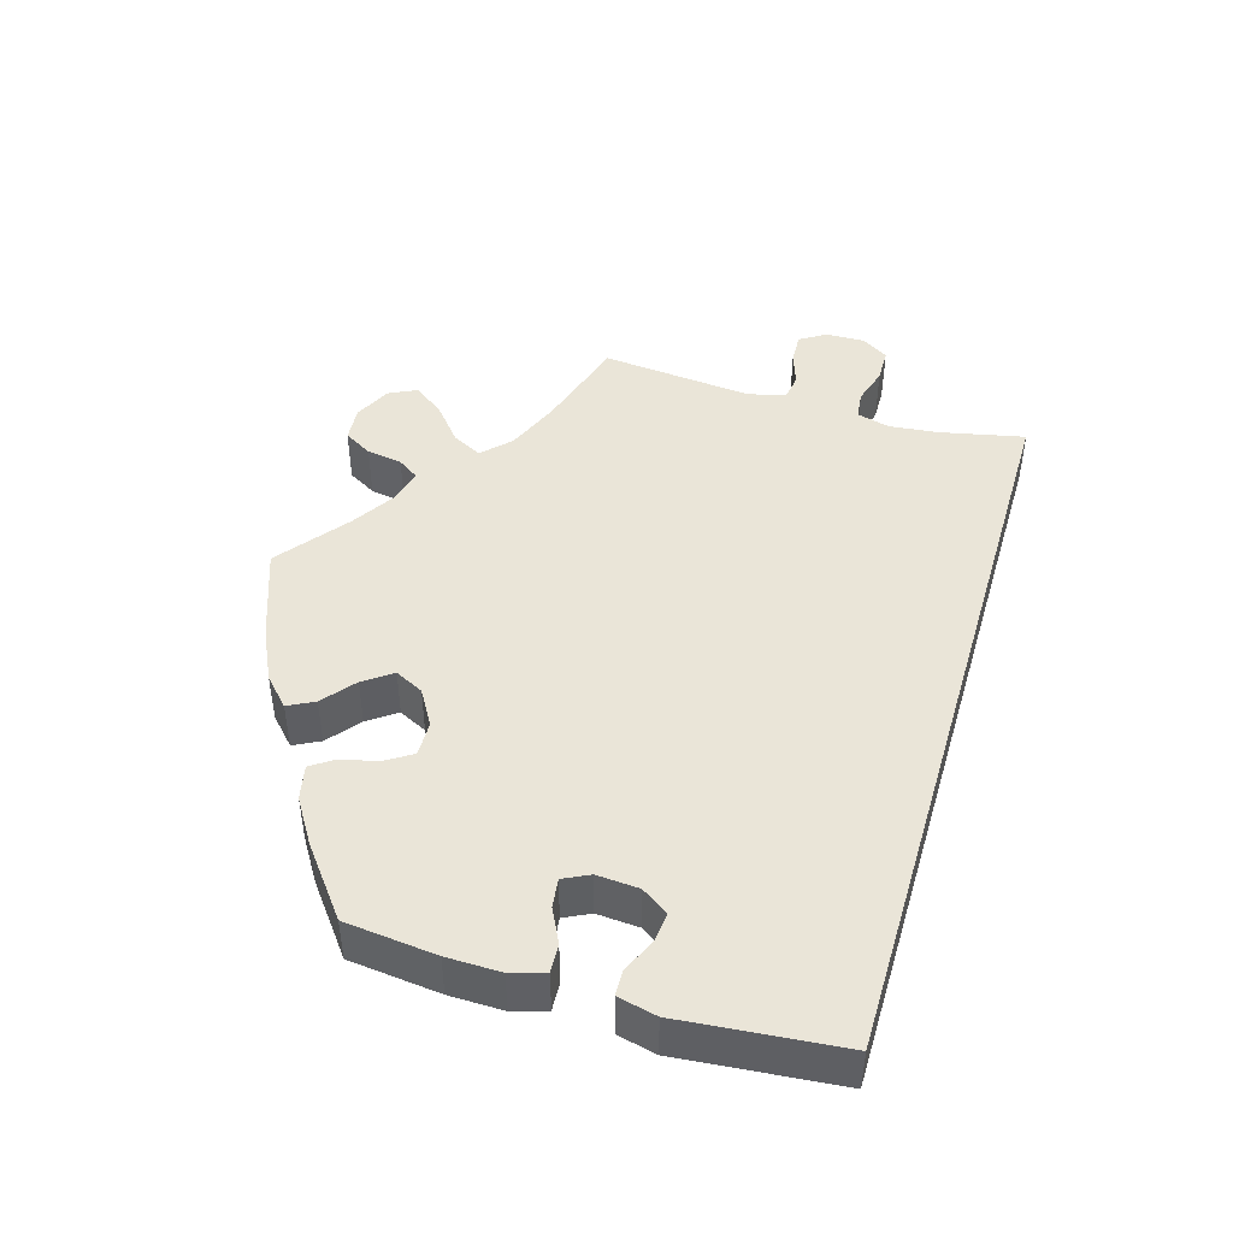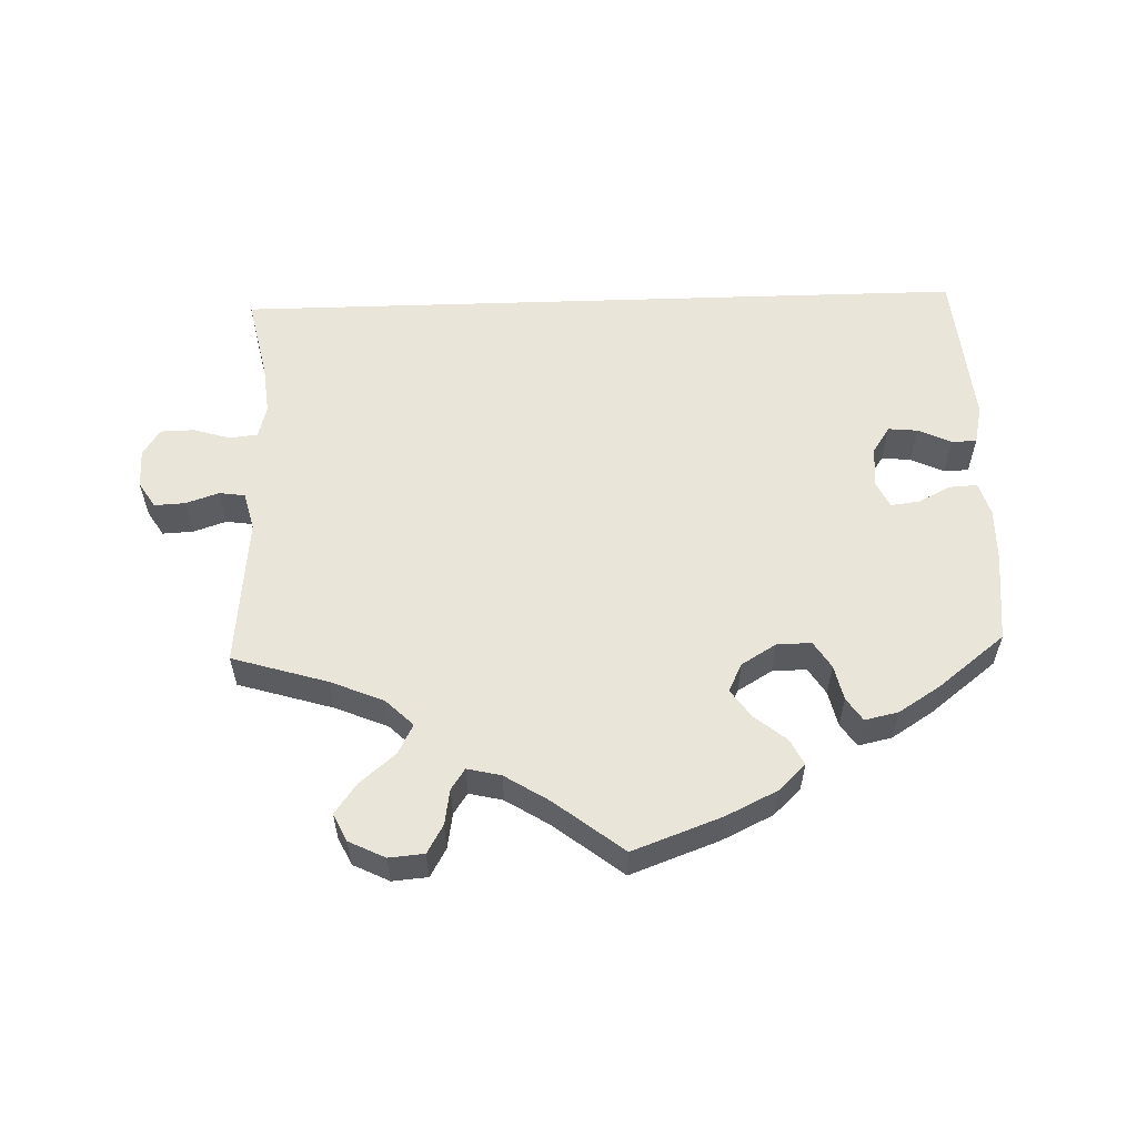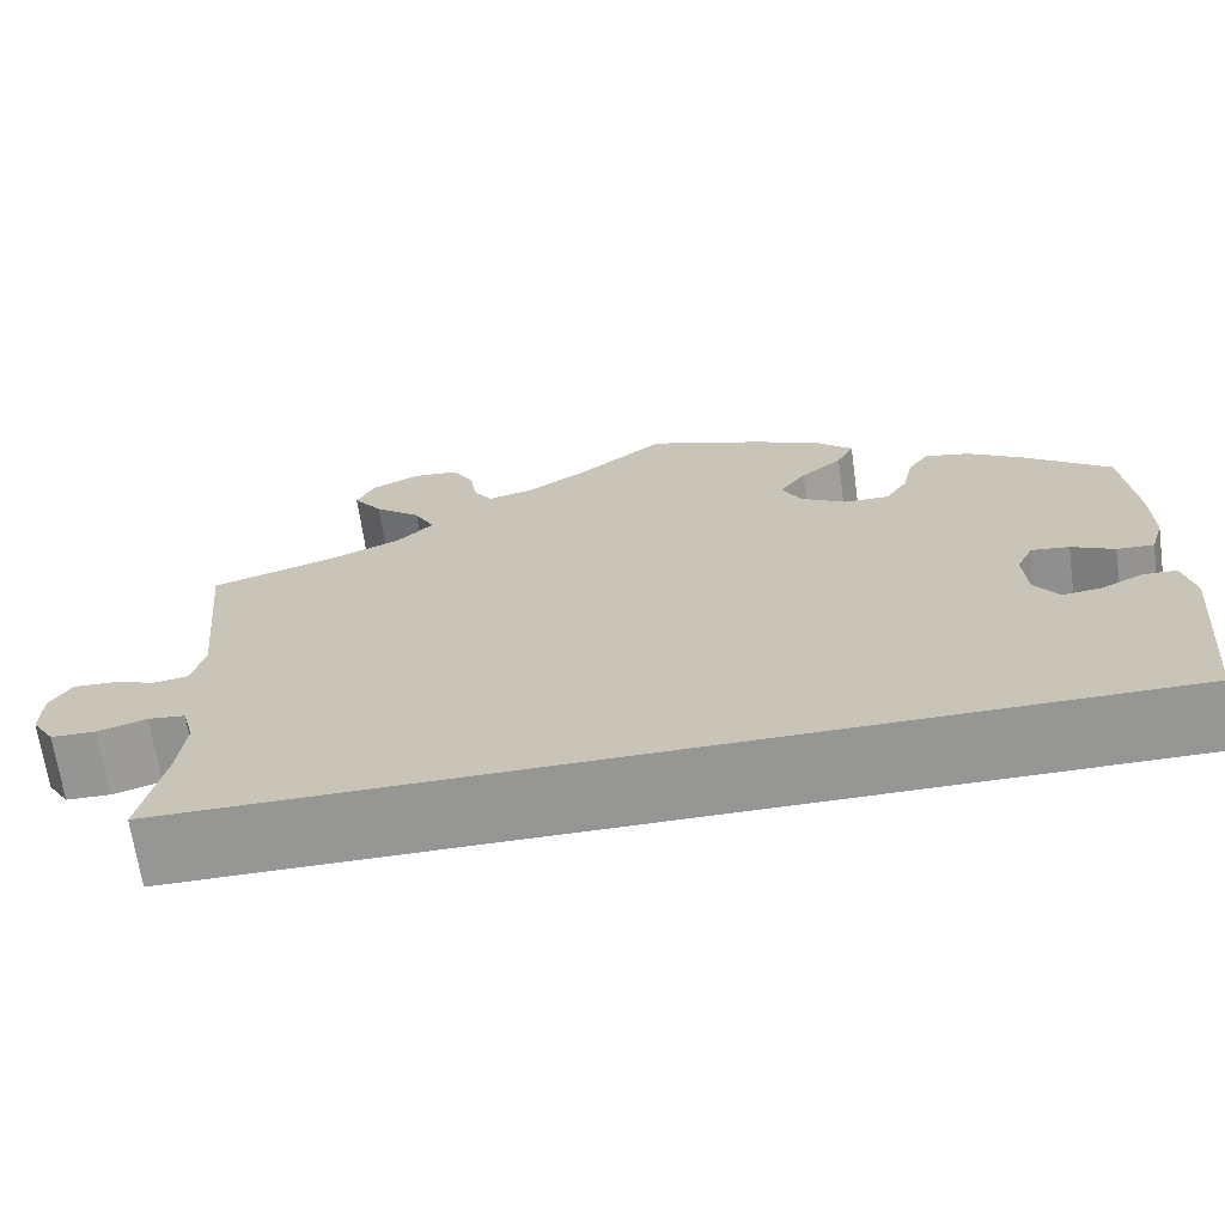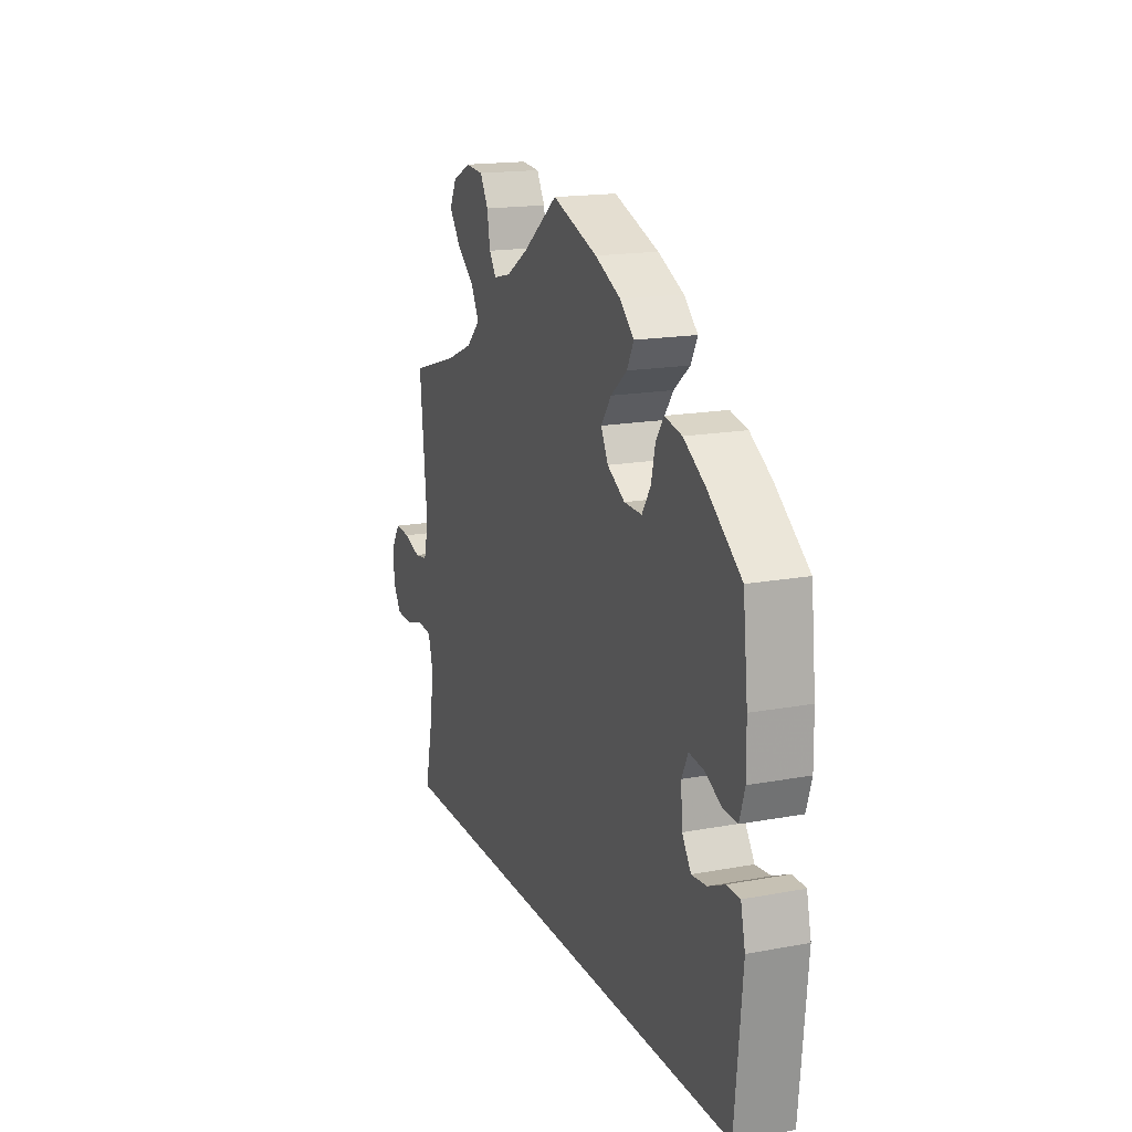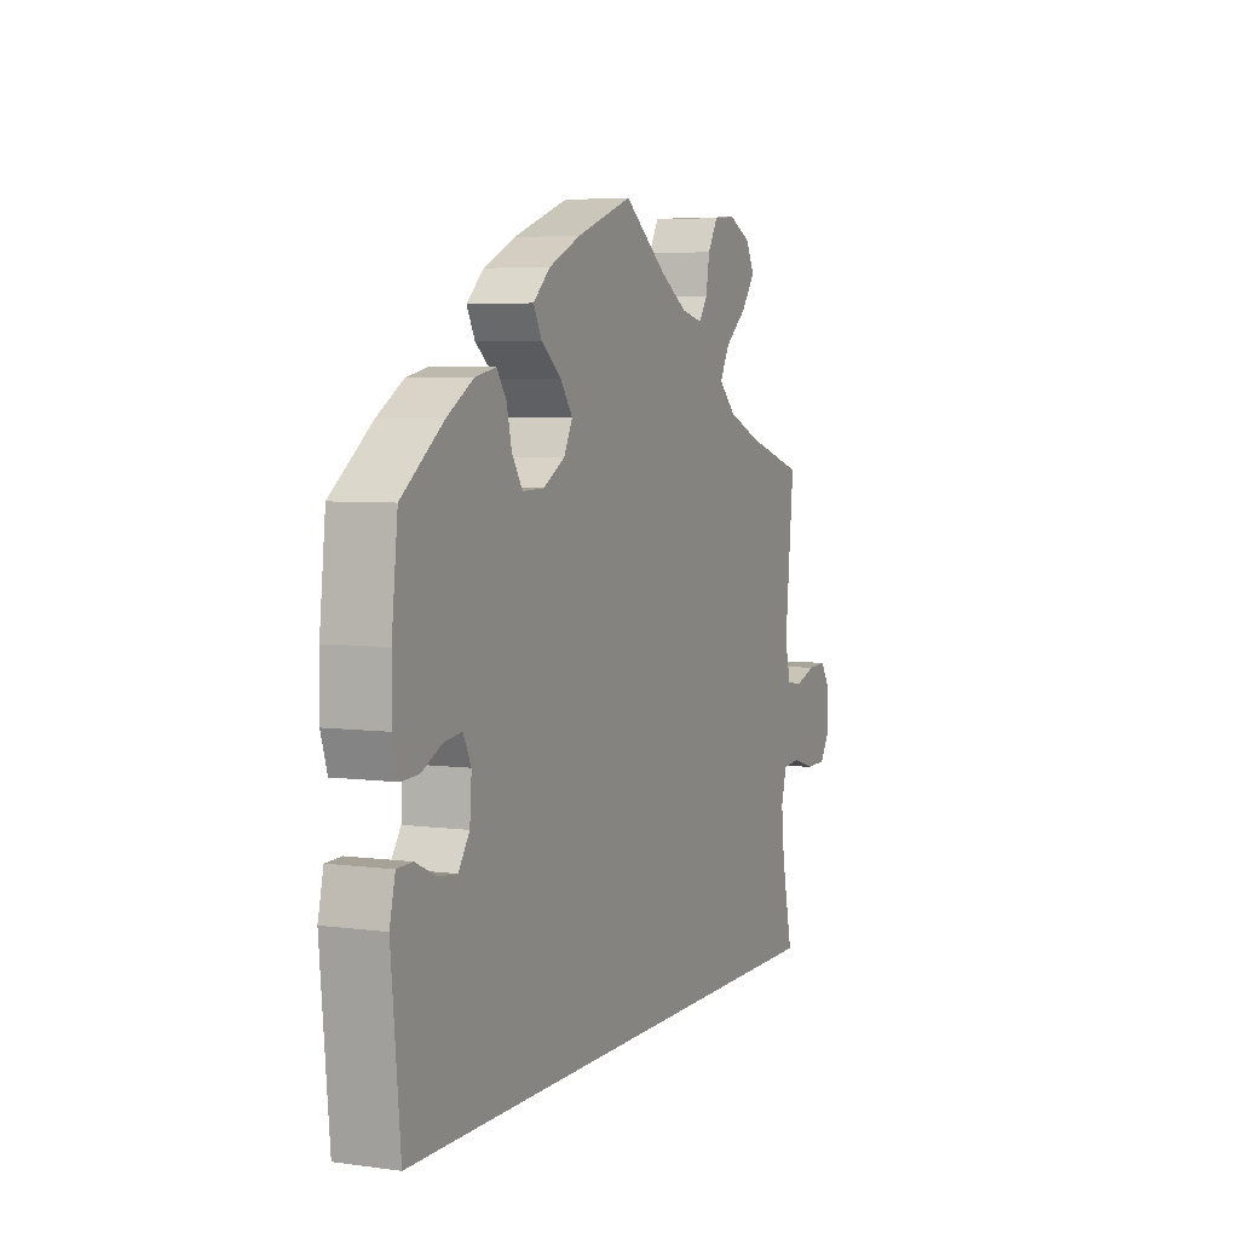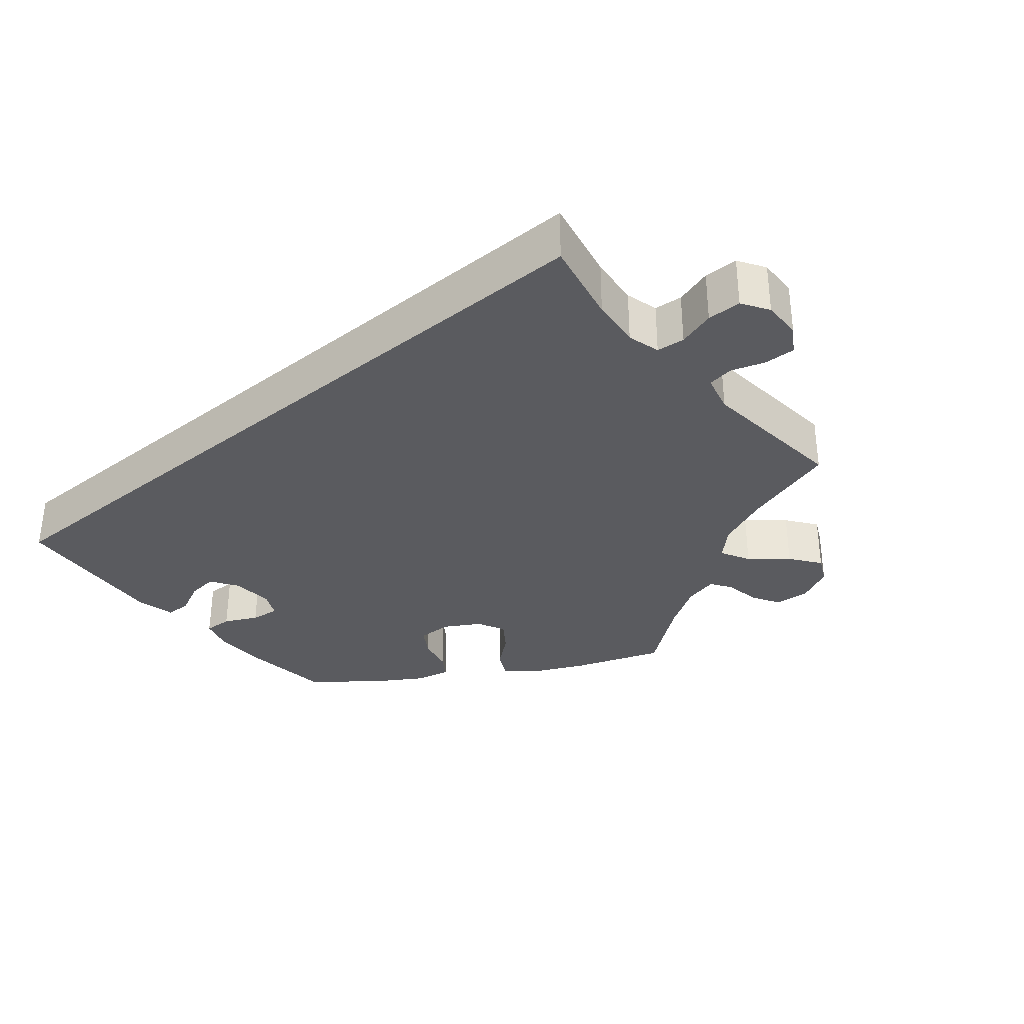
<metadata>
{"format":"obj","ext":"obj","renderer":"f3d","projection":"perspective","resolution":1024,"background":"white","views":[{"elev":45.3,"azim":106.6,"up":"+Y"},{"elev":57.7,"azim":-1.9,"up":"+Y"},{"elev":-67.7,"azim":8.0,"up":"+Z"},{"elev":16.9,"azim":69.4,"up":"+Z"},{"elev":5.0,"azim":113.2,"up":"+Z"},{"elev":-33.3,"azim":-139.9,"up":"+Y"}]}
</metadata>
<code>
v 0.513 0.07 0.168
v 0.514 0.07 0.096
v 0.5 0.07 0.051
v 0.462 0.07 0.053
v 0.418 0.07 0.075
v 0.379 0.07 0.08
v 0.362 0.07 0.045
v 0.366 0.07 -0.011
v 0.39 0.07 -0.047
v 0.43 0.07 -0.043
v 0.475 0.07 -0.022
v 0.509 0.07 -0.023
v 0.521 0.07 -0.075
v 0.501 0.07 -0.289
v -0.501 0.07 -0.289
v -0.477 0.07 -0.177
v -0.47 0.07 -0.11
v -0.482 0.07 -0.066
v -0.52 0.07 -0.062
v -0.57 0.07 -0.077
v -0.616 0.07 -0.076
v -0.639 0.07 -0.04
v -0.638 0.07 0.012
v -0.616 0.07 0.047
v -0.574 0.07 0.045
v -0.529 0.07 0.03
v -0.494 0.07 0.035
v -0.481 0.07 0.086
v -0.501 0.07 0.289
v -0.372 0.07 0.328
v -0.3 0.07 0.358
v -0.263 0.07 0.394
v -0.284 0.07 0.434
v -0.332 0.07 0.474
v -0.362 0.07 0.515
v -0.344 0.07 0.552
v -0.295 0.07 0.576
v -0.247 0.07 0.572
v -0.225 0.07 0.534
v -0.217 0.07 0.486
v -0.198 0.07 0.458
v -0.152 0.07 0.469
v -0.093 0.07 0.506
v 0 0.07 0.578
v 0.121 0.07 0.534
v 0.19 0.07 0.501
v 0.227 0.07 0.466
v 0.209 0.07 0.431
v 0.166 0.07 0.396
v 0.139 0.07 0.358
v 0.158 0.07 0.32
v 0.205 0.07 0.292
v 0.252 0.07 0.291
v 0.275 0.07 0.327
v 0.286 0.07 0.375
v 0.307 0.07 0.406
v 0.353 0.07 0.396
v 0.41 0.07 0.36
v 0.5 0.07 0.29
v 0.513 0 0.168
v 0.514 0 0.096
v 0.5 0 0.051
v 0.462 0 0.053
v 0.418 0 0.075
v 0.379 0 0.08
v 0.362 0 0.045
v 0.366 0 -0.011
v 0.39 0 -0.047
v 0.43 0 -0.043
v 0.475 0 -0.022
v 0.509 0 -0.023
v 0.521 0 -0.075
v 0.501 0 -0.289
v -0.501 0 -0.289
v -0.477 0 -0.177
v -0.47 0 -0.11
v -0.482 0 -0.066
v -0.52 0 -0.062
v -0.57 0 -0.077
v -0.616 0 -0.076
v -0.639 0 -0.04
v -0.638 0 0.012
v -0.616 0 0.047
v -0.574 0 0.045
v -0.529 0 0.03
v -0.494 0 0.035
v -0.481 0 0.086
v -0.501 0 0.289
v -0.372 0 0.328
v -0.3 0 0.358
v -0.263 0 0.394
v -0.284 0 0.434
v -0.332 0 0.474
v -0.362 0 0.515
v -0.344 0 0.552
v -0.295 0 0.576
v -0.247 0 0.572
v -0.225 0 0.534
v -0.217 0 0.486
v -0.198 0 0.458
v -0.152 0 0.469
v -0.093 0 0.506
v 0 0 0.578
v 0.121 0 0.534
v 0.19 0 0.501
v 0.227 0 0.466
v 0.209 0 0.431
v 0.166 0 0.396
v 0.139 0 0.358
v 0.158 0 0.32
v 0.205 0 0.292
v 0.252 0 0.291
v 0.275 0 0.327
v 0.286 0 0.375
v 0.307 0 0.406
v 0.353 0 0.396
v 0.41 0 0.36
v 0.5 0 0.29
f 54 55 56 57
f 53 54 57 58
f 46 47 48 49
f 46 49 50
f 43 44 45 46
f 42 43 46 50
f 41 42 50 51
f 37 38 39 40
f 37 40 41
f 36 37 41
f 33 34 35 36
f 32 33 36 41
f 28 29 30
f 27 28 30 31
f 23 24 25 26
f 23 26 27
f 22 23 27
f 19 20 21 22
f 18 19 22 27
f 17 18 27 31
f 13 14 15 16
f 10 11 12 13
f 9 10 13 16
f 8 9 16 17
f 2 3 4 5
f 2 5 6
f 1 2 6
f 53 58 59 1
f 32 41 51 52
f 17 31 32 52
f 7 8 17 52
f 6 7 52 53
f 1 6 53
f 116 115 114 113
f 117 116 113 112
f 108 107 106 105
f 109 108 105
f 105 104 103 102
f 109 105 102 101
f 110 109 101 100
f 99 98 97 96
f 100 99 96
f 100 96 95
f 95 94 93 92
f 100 95 92 91
f 89 88 87
f 90 89 87 86
f 85 84 83 82
f 86 85 82
f 86 82 81
f 81 80 79 78
f 86 81 78 77
f 90 86 77 76
f 75 74 73 72
f 72 71 70 69
f 75 72 69 68
f 76 75 68 67
f 64 63 62 61
f 65 64 61
f 65 61 60
f 60 118 117 112
f 111 110 100 91
f 111 91 90 76
f 111 76 67 66
f 112 111 66 65
f 112 65 60
f 1 60 61 2
f 2 61 62 3
f 3 62 63 4
f 4 63 64 5
f 5 64 65 6
f 6 65 66 7
f 7 66 67 8
f 8 67 68 9
f 9 68 69 10
f 10 69 70 11
f 11 70 71 12
f 12 71 72 13
f 13 72 73 14
f 14 73 74 15
f 15 74 75 16
f 16 75 76 17
f 17 76 77 18
f 18 77 78 19
f 19 78 79 20
f 20 79 80 21
f 21 80 81 22
f 22 81 82 23
f 23 82 83 24
f 24 83 84 25
f 25 84 85 26
f 26 85 86 27
f 27 86 87 28
f 28 87 88 29
f 29 88 89 30
f 30 89 90 31
f 31 90 91 32
f 32 91 92 33
f 33 92 93 34
f 34 93 94 35
f 35 94 95 36
f 36 95 96 37
f 37 96 97 38
f 38 97 98 39
f 39 98 99 40
f 40 99 100 41
f 41 100 101 42
f 42 101 102 43
f 43 102 103 44
f 44 103 104 45
f 45 104 105 46
f 46 105 106 47
f 47 106 107 48
f 48 107 108 49
f 49 108 109 50
f 50 109 110 51
f 51 110 111 52
f 52 111 112 53
f 53 112 113 54
f 54 113 114 55
f 55 114 115 56
f 56 115 116 57
f 57 116 117 58
f 58 117 118 59
f 59 118 60 1

</code>
